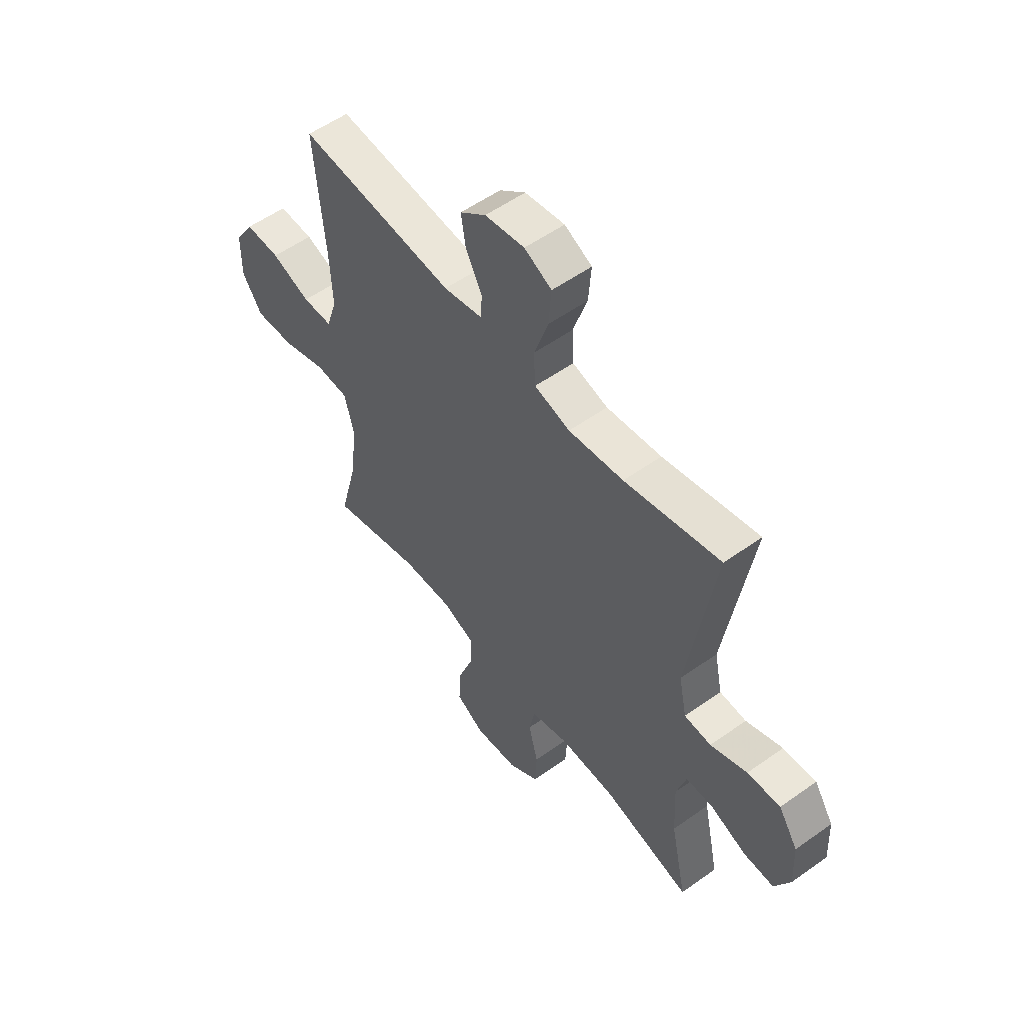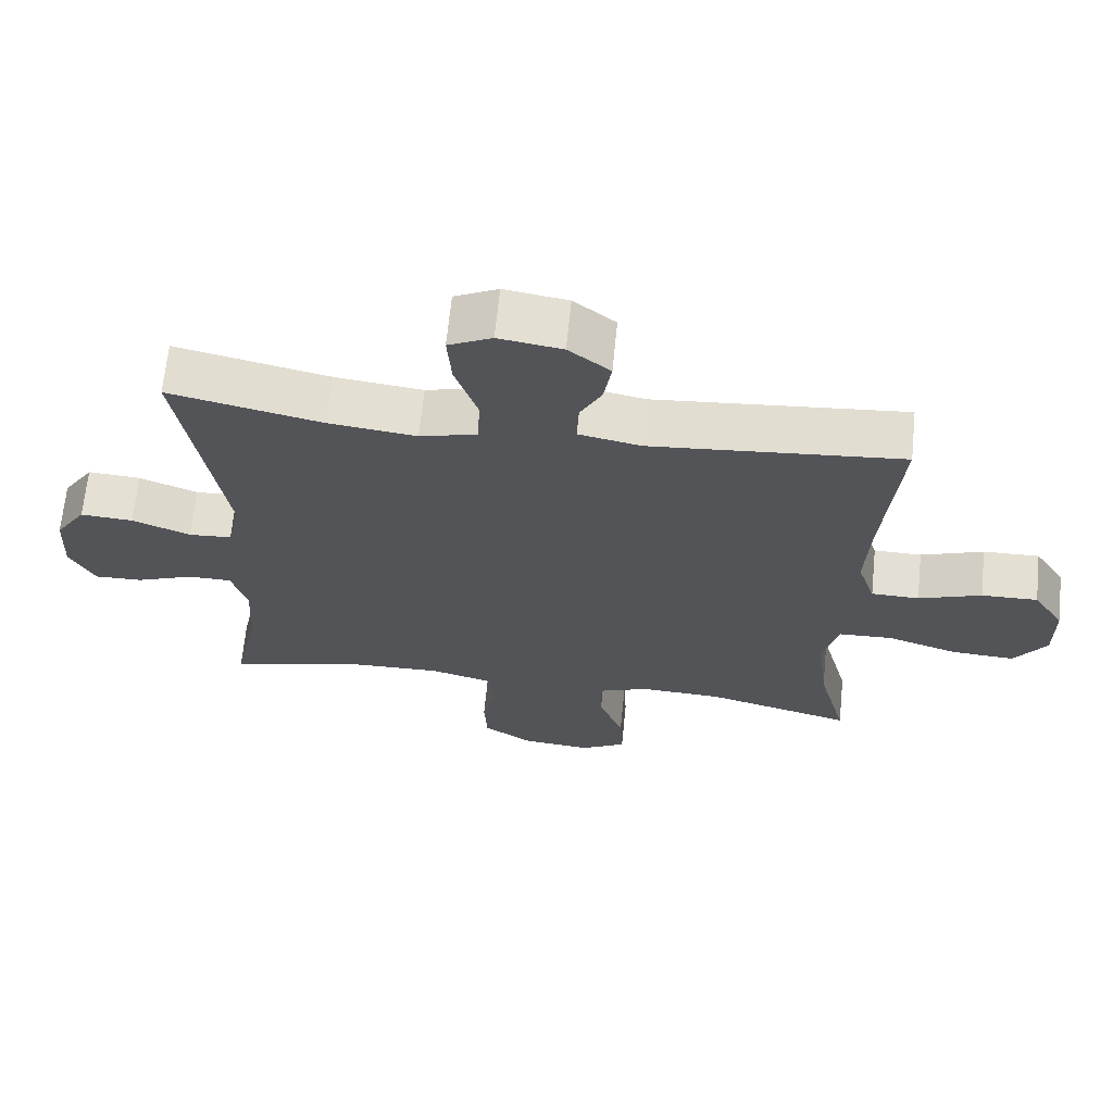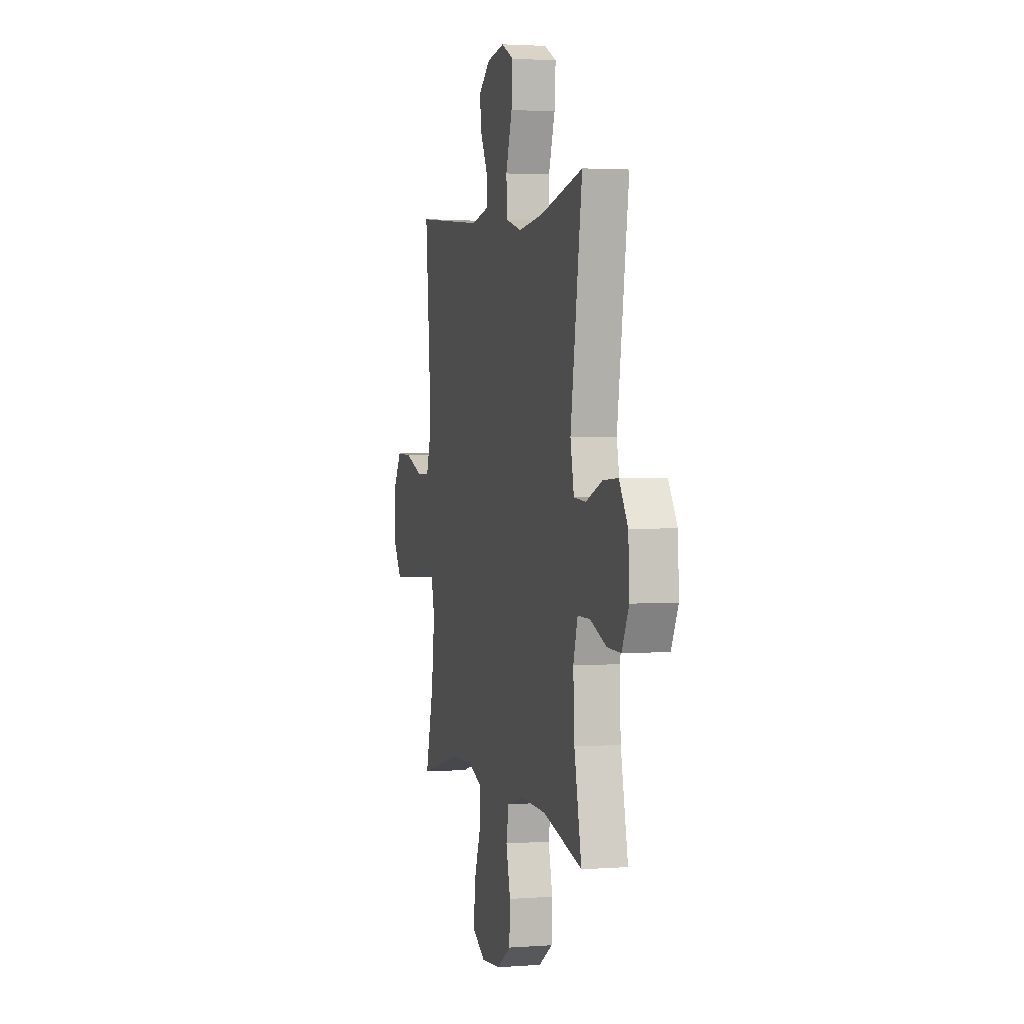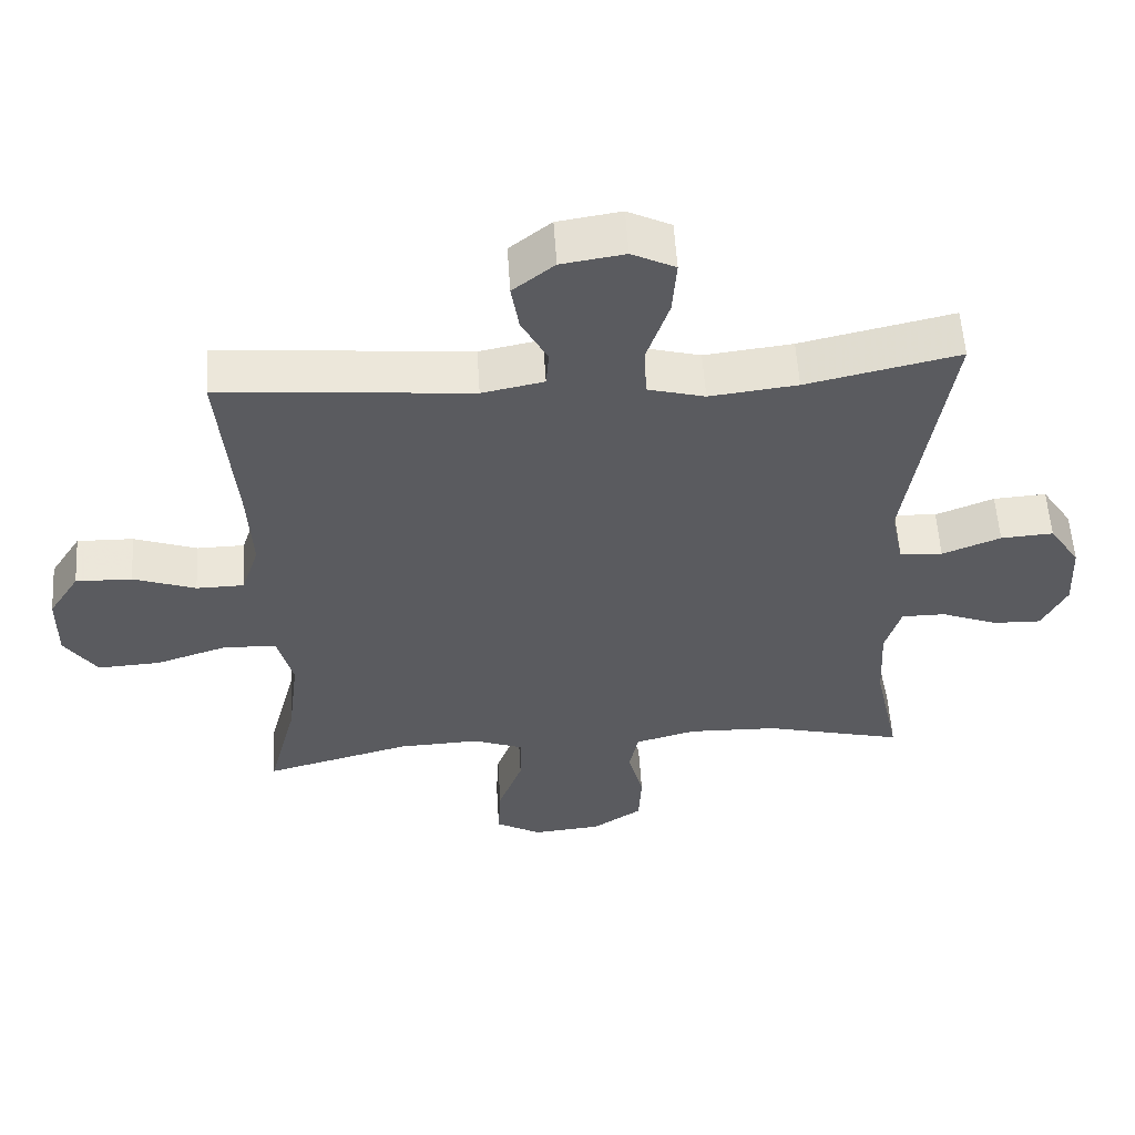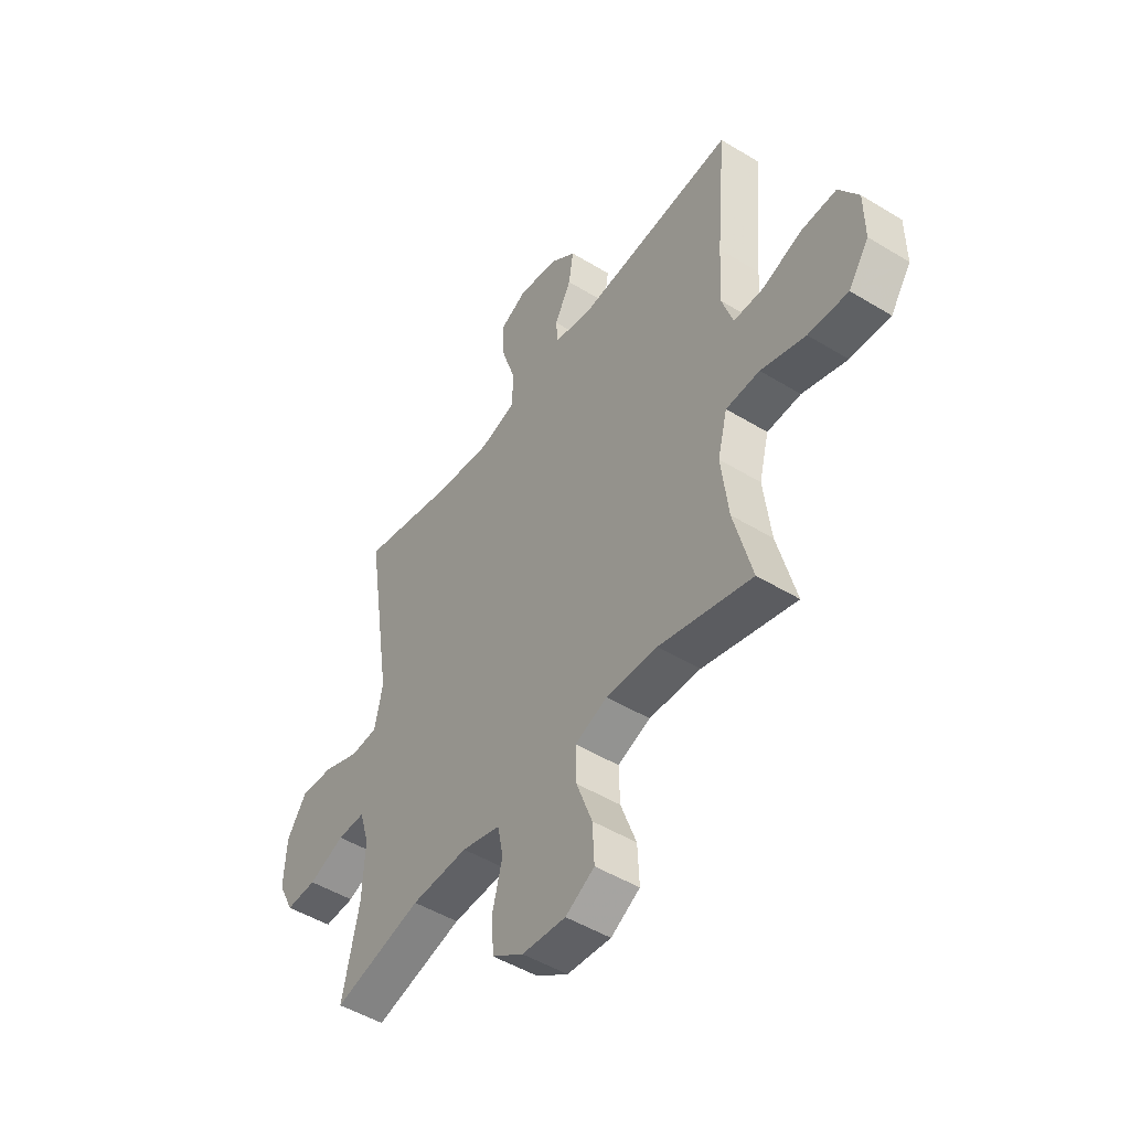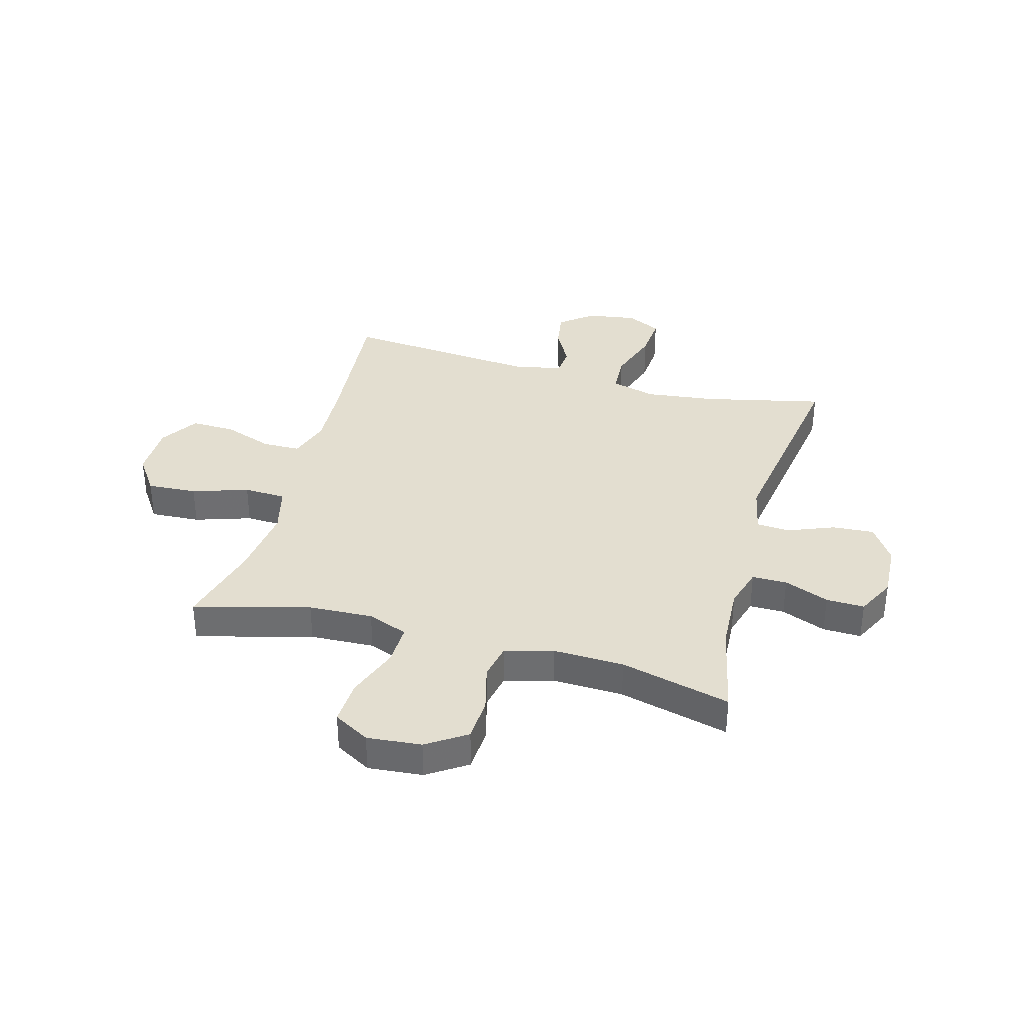
<metadata>
{"format":"obj","ext":"obj","renderer":"f3d","projection":"perspective","resolution":1024,"background":"white","views":[{"elev":55.0,"azim":-127.0,"up":"+Z"},{"elev":66.5,"azim":5.7,"up":"+Z"},{"elev":2.4,"azim":-104.7,"up":"+Z"},{"elev":56.2,"azim":176.4,"up":"+Z"},{"elev":-48.8,"azim":55.8,"up":"+Z"},{"elev":35.8,"azim":-164.6,"up":"+Y"}]}
</metadata>
<code>
v 0.5 0.07 -0.5
v 0.291 0.07 -0.444
v 0.175 0.07 -0.439
v 0.102 0.07 -0.467
v 0.104 0.07 -0.542
v 0.139 0.07 -0.637
v 0.143 0.07 -0.718
v 0.078 0.07 -0.755
v -0.02 0.07 -0.746
v -0.091 0.07 -0.699
v -0.095 0.07 -0.62
v -0.073 0.07 -0.535
v -0.086 0.07 -0.47
v -0.173 0.07 -0.446
v -0.301 0.07 -0.45
v -0.5 0.07 -0.5
v -0.463 0.07 -0.328
v -0.457 0.07 -0.211
v -0.479 0.07 -0.137
v -0.542 0.07 -0.137
v -0.623 0.07 -0.169
v -0.692 0.07 -0.171
v -0.727 0.07 -0.101
v -0.722 0.07 -0.001
v -0.678 0.07 0.066
v -0.603 0.07 0.061
v -0.52 0.07 0.028
v -0.459 0.07 0.032
v -0.441 0.07 0.119
v -0.5 0.07 0.5
v -0.283 0.07 0.451
v -0.158 0.07 0.436
v -0.077 0.07 0.458
v -0.073 0.07 0.531
v -0.105 0.07 0.627
v -0.111 0.07 0.706
v -0.049 0.07 0.737
v 0.041 0.07 0.723
v 0.1 0.07 0.676
v 0.089 0.07 0.608
v 0.052 0.07 0.538
v 0.056 0.07 0.486
v 0.144 0.07 0.468
v 0.5 0.07 0.5
v 0.477 0.07 0.237
v 0.471 0.07 0.117
v 0.496 0.07 0.041
v 0.564 0.07 0.04
v 0.653 0.07 0.072
v 0.733 0.07 0.074
v 0.777 0.07 0.005
v 0.778 0.07 -0.094
v 0.732 0.07 -0.161
v 0.642 0.07 -0.156
v 0.541 0.07 -0.123
v 0.465 0.07 -0.126
v 0.443 0.07 -0.212
v 0.459 0.07 -0.343
v 0.5 0 -0.5
v 0.291 0 -0.444
v 0.175 0 -0.439
v 0.102 0 -0.467
v 0.104 0 -0.542
v 0.139 0 -0.637
v 0.143 0 -0.718
v 0.078 0 -0.755
v -0.02 0 -0.746
v -0.091 0 -0.699
v -0.095 0 -0.62
v -0.073 0 -0.535
v -0.086 0 -0.47
v -0.173 0 -0.446
v -0.301 0 -0.45
v -0.5 0 -0.5
v -0.463 0 -0.328
v -0.457 0 -0.211
v -0.479 0 -0.137
v -0.542 0 -0.137
v -0.623 0 -0.169
v -0.692 0 -0.171
v -0.727 0 -0.101
v -0.722 0 -0.001
v -0.678 0 0.066
v -0.603 0 0.061
v -0.52 0 0.028
v -0.459 0 0.032
v -0.441 0 0.119
v -0.5 0 0.5
v -0.283 0 0.451
v -0.158 0 0.436
v -0.077 0 0.458
v -0.073 0 0.531
v -0.105 0 0.627
v -0.111 0 0.706
v -0.049 0 0.737
v 0.041 0 0.723
v 0.1 0 0.676
v 0.089 0 0.608
v 0.052 0 0.538
v 0.056 0 0.486
v 0.144 0 0.468
v 0.5 0 0.5
v 0.477 0 0.237
v 0.471 0 0.117
v 0.496 0 0.041
v 0.564 0 0.04
v 0.653 0 0.072
v 0.733 0 0.074
v 0.777 0 0.005
v 0.778 0 -0.094
v 0.732 0 -0.161
v 0.642 0 -0.156
v 0.541 0 -0.123
v 0.465 0 -0.126
v 0.443 0 -0.212
v 0.459 0 -0.343
f 52 53 54 55
f 52 55 56
f 51 52 56
f 48 49 50 51
f 47 48 51 56
f 46 47 56 57
f 43 44 45
f 42 43 45 46
f 38 39 40 41
f 36 37 38 41
f 34 35 36 41
f 33 34 41 42
f 32 33 42 46
f 29 30 31
f 28 29 31 32
f 24 25 26 27
f 24 27 28
f 23 24 28
f 20 21 22 23
f 19 20 23 28
f 18 19 28 32
f 15 16 17
f 14 15 17 18
f 13 14 18 32
f 9 10 11 12
f 5 6 7 8
f 4 5 8 9
f 58 1 2
f 57 58 2 3
f 4 9 12 13
f 13 32 46 57
f 3 4 13 57
f 113 112 111 110
f 114 113 110
f 114 110 109
f 109 108 107 106
f 114 109 106 105
f 115 114 105 104
f 103 102 101
f 104 103 101 100
f 99 98 97 96
f 99 96 95 94
f 99 94 93 92
f 100 99 92 91
f 104 100 91 90
f 89 88 87
f 90 89 87 86
f 85 84 83 82
f 86 85 82
f 86 82 81
f 81 80 79 78
f 86 81 78 77
f 90 86 77 76
f 75 74 73
f 76 75 73 72
f 90 76 72 71
f 70 69 68 67
f 66 65 64 63
f 67 66 63 62
f 60 59 116
f 61 60 116 115
f 71 70 67 62
f 115 104 90 71
f 115 71 62 61
f 1 59 60 2
f 2 60 61 3
f 3 61 62 4
f 4 62 63 5
f 5 63 64 6
f 6 64 65 7
f 7 65 66 8
f 8 66 67 9
f 9 67 68 10
f 10 68 69 11
f 11 69 70 12
f 12 70 71 13
f 13 71 72 14
f 14 72 73 15
f 15 73 74 16
f 16 74 75 17
f 17 75 76 18
f 18 76 77 19
f 19 77 78 20
f 20 78 79 21
f 21 79 80 22
f 22 80 81 23
f 23 81 82 24
f 24 82 83 25
f 25 83 84 26
f 26 84 85 27
f 27 85 86 28
f 28 86 87 29
f 29 87 88 30
f 30 88 89 31
f 31 89 90 32
f 32 90 91 33
f 33 91 92 34
f 34 92 93 35
f 35 93 94 36
f 36 94 95 37
f 37 95 96 38
f 38 96 97 39
f 39 97 98 40
f 40 98 99 41
f 41 99 100 42
f 42 100 101 43
f 43 101 102 44
f 44 102 103 45
f 45 103 104 46
f 46 104 105 47
f 47 105 106 48
f 48 106 107 49
f 49 107 108 50
f 50 108 109 51
f 51 109 110 52
f 52 110 111 53
f 53 111 112 54
f 54 112 113 55
f 55 113 114 56
f 56 114 115 57
f 57 115 116 58
f 58 116 59 1

</code>
